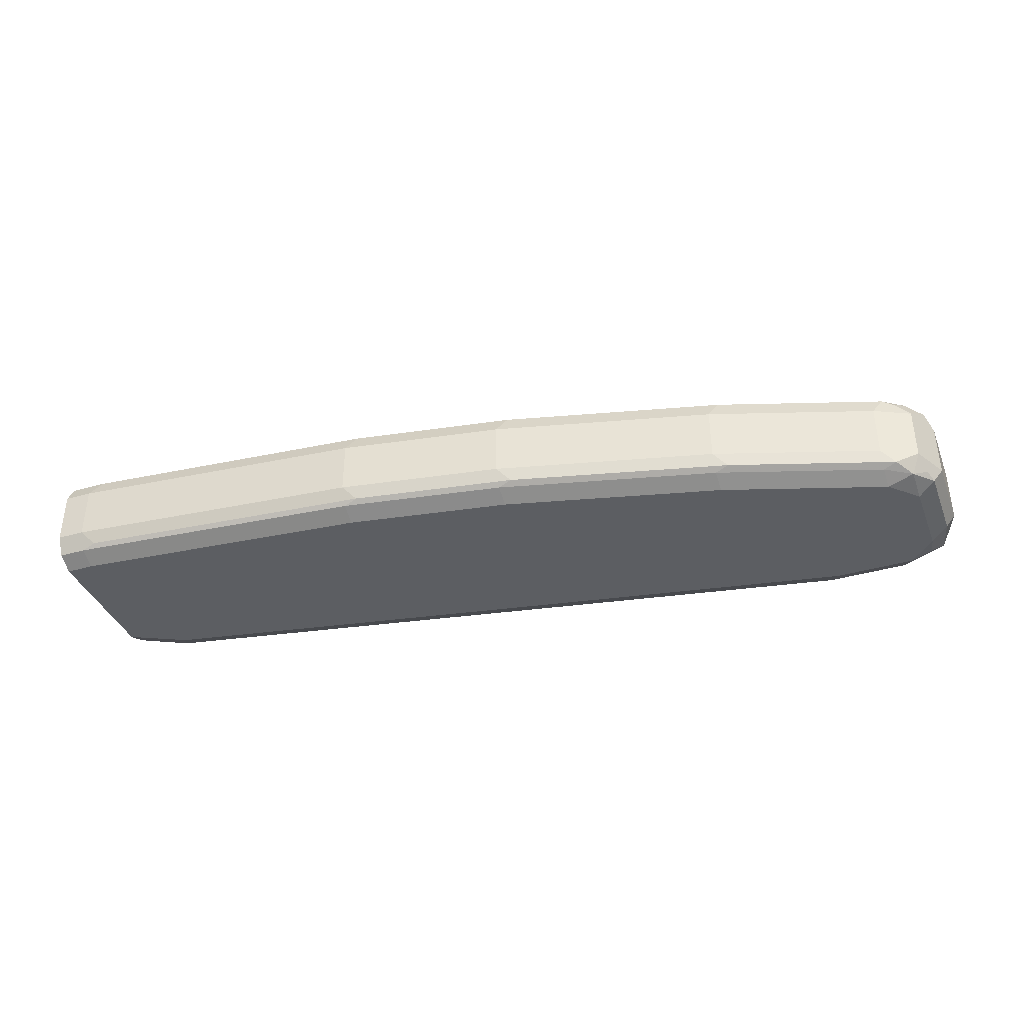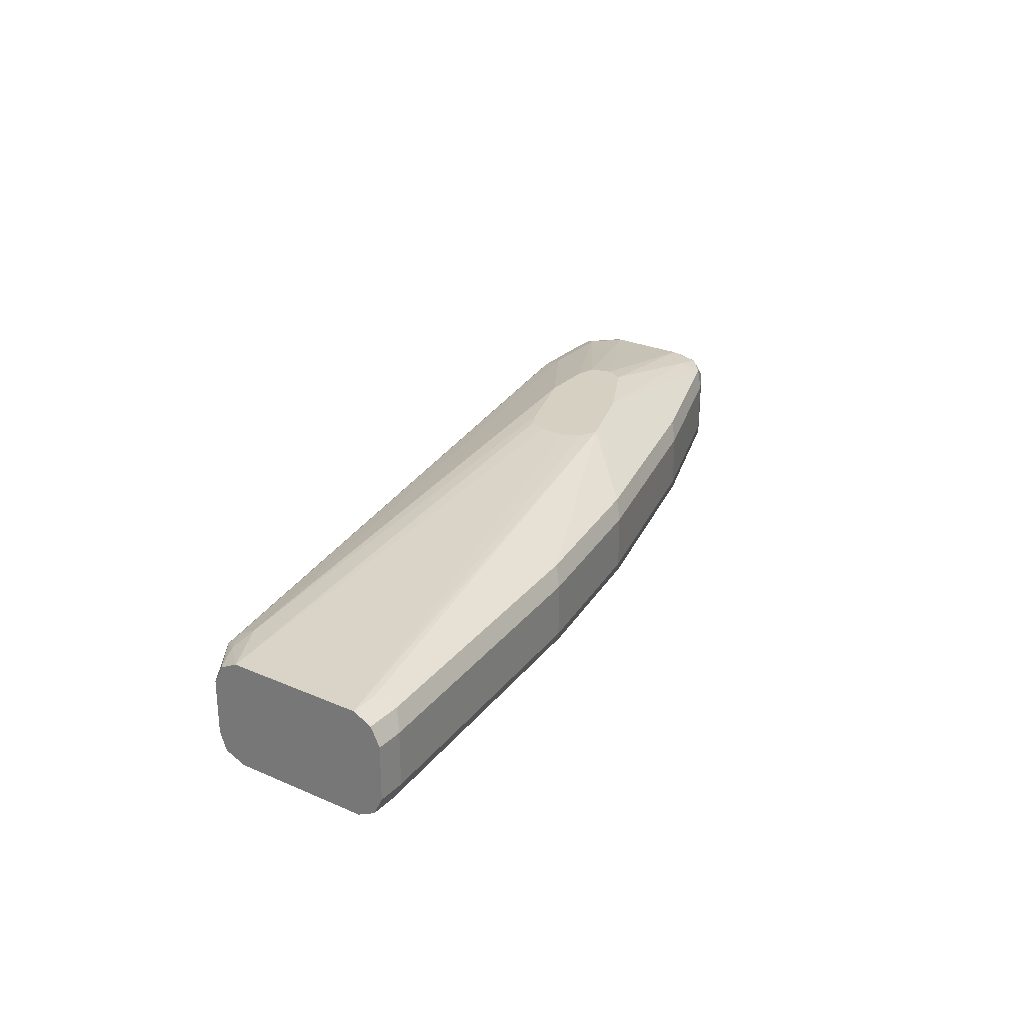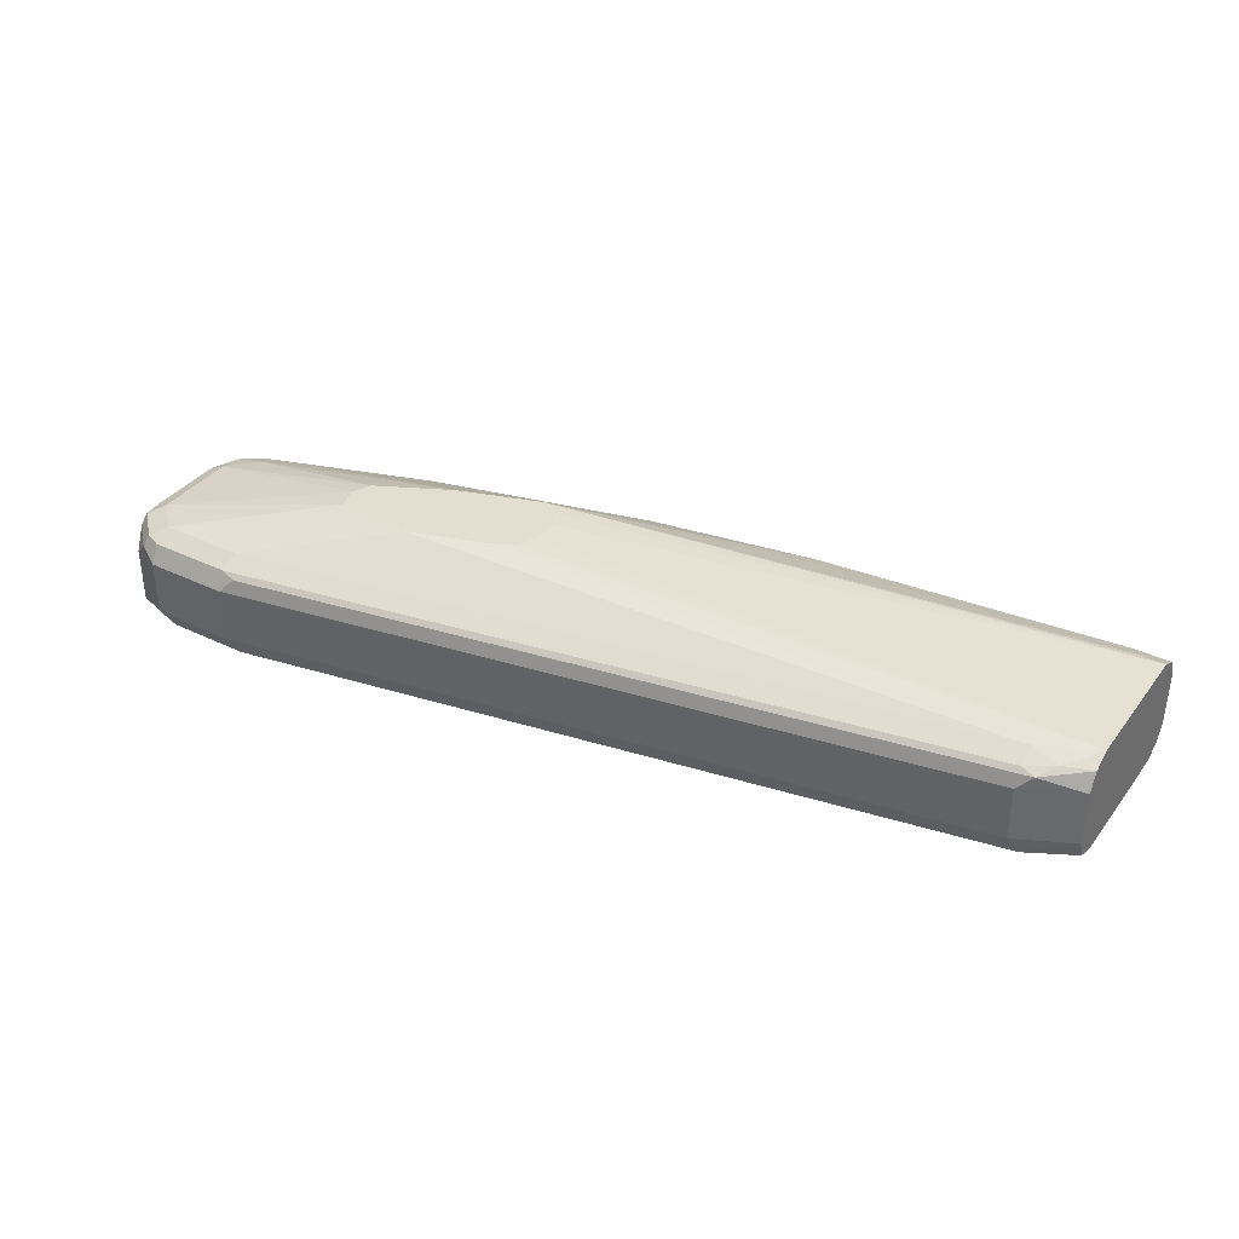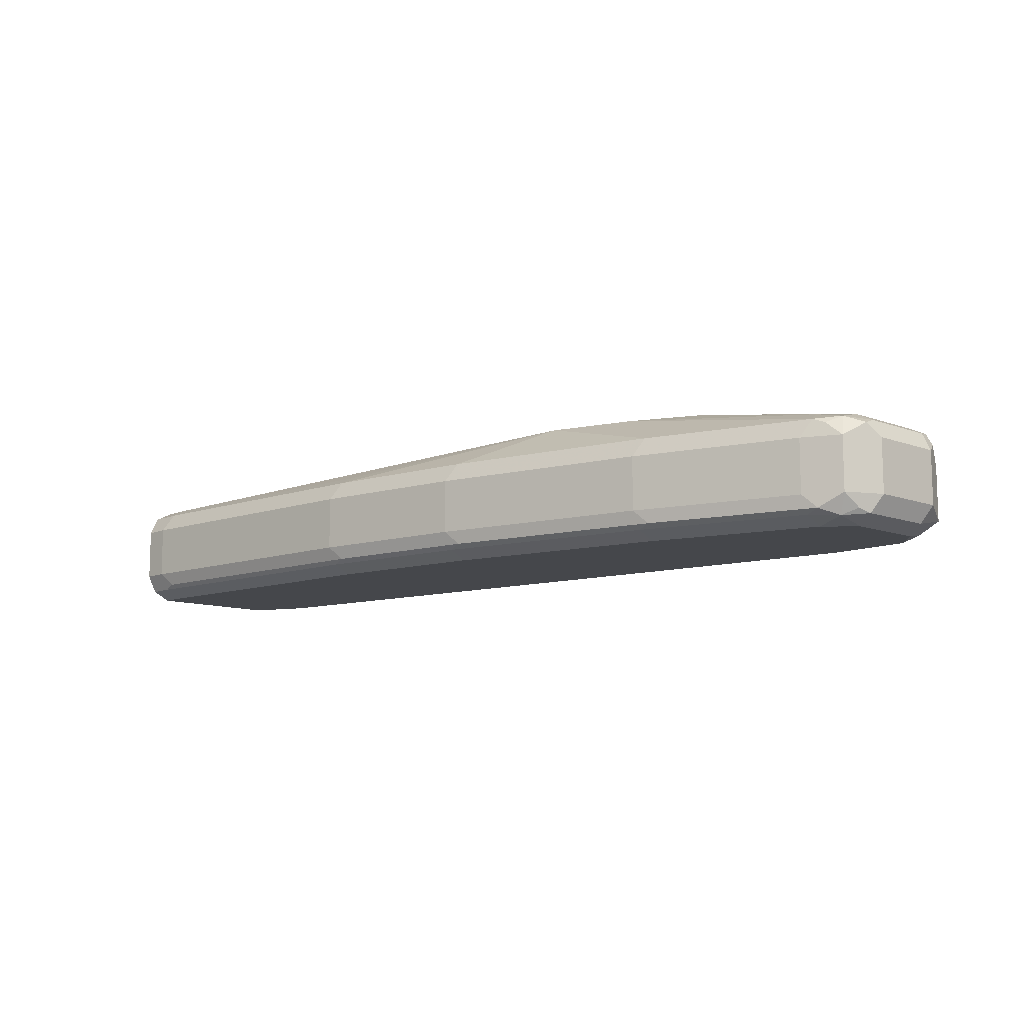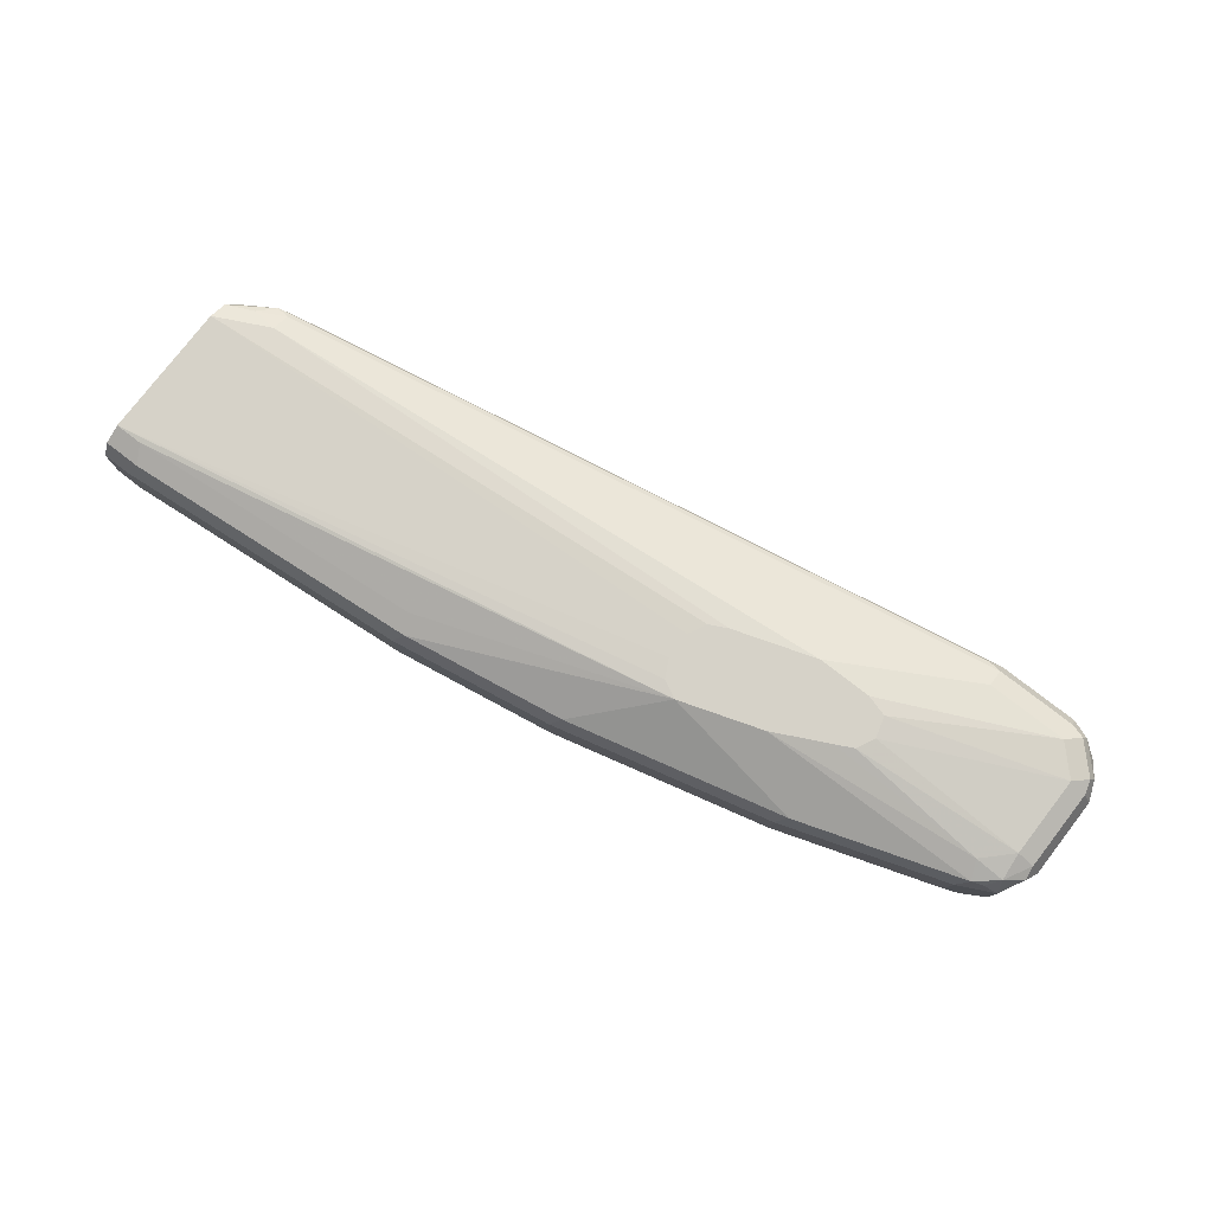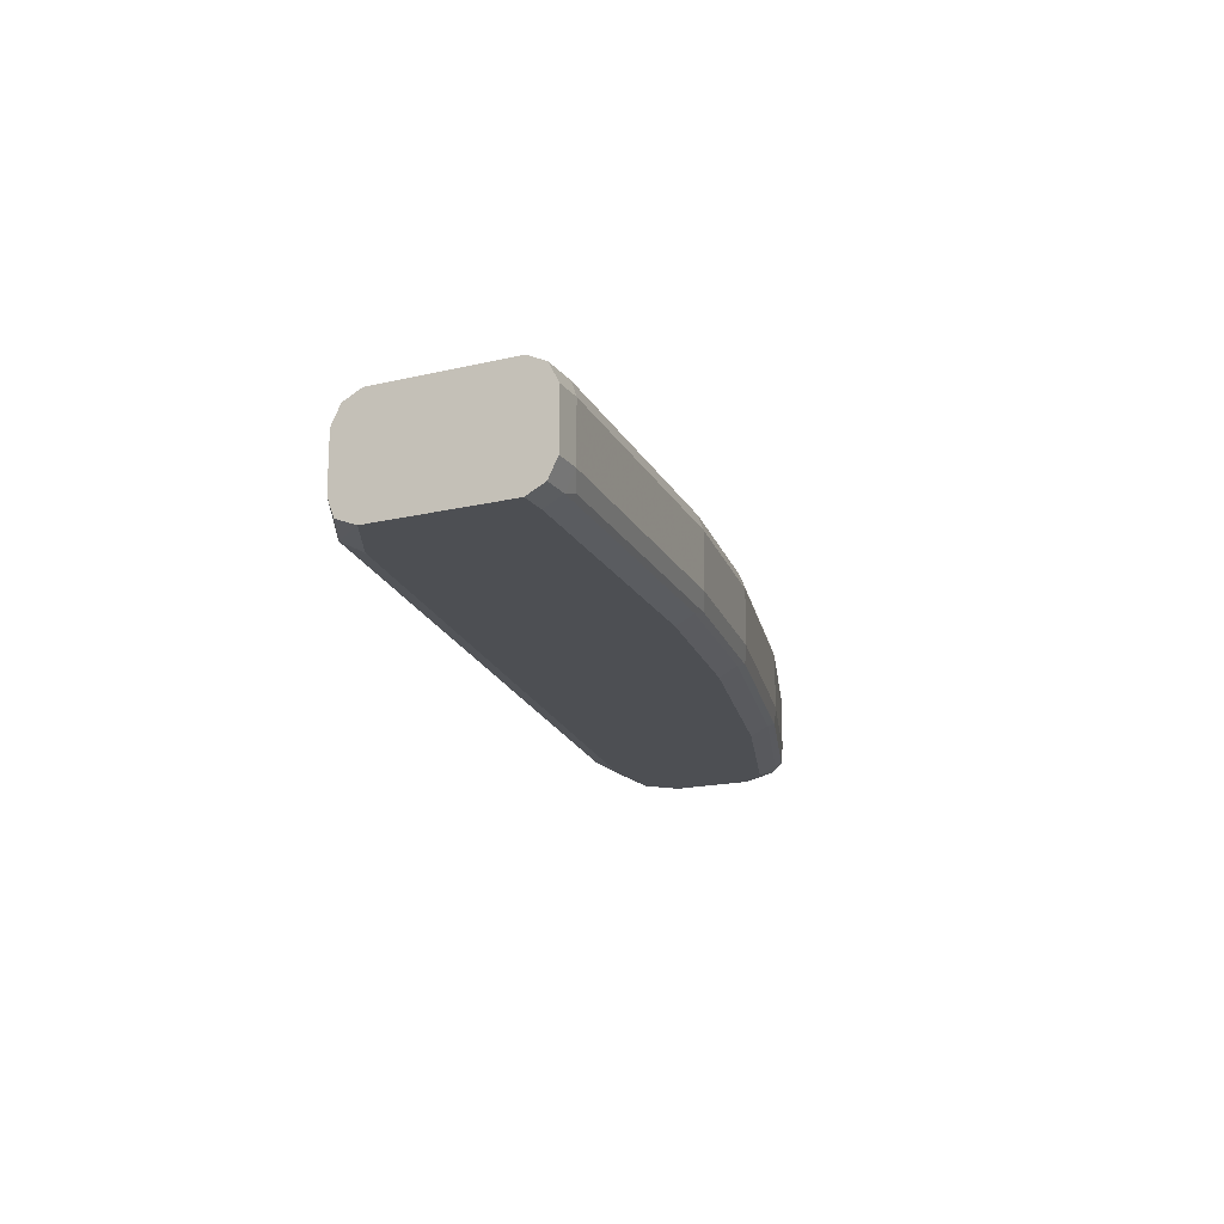
<metadata>
{"format":"obj","ext":"obj","renderer":"f3d","projection":"perspective","resolution":1024,"background":"white","views":[{"elev":-38.2,"azim":20.2,"up":"+Z"},{"elev":26.5,"azim":-55.8,"up":"+Z"},{"elev":36.4,"azim":-147.7,"up":"+Z"},{"elev":-10.6,"azim":46.7,"up":"+Z"},{"elev":78.4,"azim":37.7,"up":"+Z"},{"elev":-17.5,"azim":-64.8,"up":"+Z"}]}
</metadata>
<code>
v 0.05555 -0.6511 -0.2604
v 0.05555 -0.6449 -0.248
v 0.05555 -0.6511 -0.2976
v 0.07444 -0.6511 -0.2604
v 0.05555 -0.6325 -0.2418
v 0.08064 -0.6449 -0.248
v 0.05555 -0.6449 -0.31
v 0.07444 -0.6511 -0.2976
v 0.2791 -0.6325 -0.2604
v 0.05555 -0.5394 -0.2418
v 0.07444 -0.6325 -0.2418
v 0.4463 -0.5582 -0.2235
v 0.434 -0.5519 -0.2235
v 0.4277 -0.5396 -0.2235
v 0.2853 -0.6263 -0.248
v 0.05555 -0.6326 -0.3161
v 0.07444 -0.6449 -0.31
v 0.08373 -0.6464 -0.3069
v 0.2791 -0.6325 -0.2976
v 0.3906 -0.6139 -0.2604
v 0.05555 -0.527 -0.248
v 0.4277 -0.521 -0.2235
v 0.4278 -0.5206 -0.2235
v 0.4339 -0.5084 -0.2235
v 0.4342 -0.5082 -0.2235
v 0.4464 -0.5022 -0.2235
v 0.09302 -0.5209 -0.2418
v 0.07444 -0.5185 -0.2465
v 0.2791 -0.6139 -0.2418
v 0.3968 -0.6077 -0.248
v 0.5456 -0.5705 -0.248
v 0.4467 -0.5581 -0.2235
v 0.05555 -0.6325 -0.3162
v 0.07444 -0.6325 -0.3162
v 0.2791 -0.6263 -0.31
v 0.2884 -0.6278 -0.3069
v 0.3906 -0.6139 -0.2976
v 0.5395 -0.5767 -0.2604
v 0.05555 -0.5209 -0.2603
v 0.08373 -0.5069 -0.2511
v 0.5022 -0.4836 -0.2235
v 0.09302 -0.5085 -0.248
v 0.5953 -0.4279 -0.2418
v 0.6573 -0.5332 -0.248
v 0.5025 -0.5394 -0.2235
v 0.05555 -0.5394 -0.3162
v 0.2791 -0.6139 -0.3162
v 0.3906 -0.6077 -0.31
v 0.3999 -0.6092 -0.3069
v 0.4743 -0.5906 -0.3069
v 0.5487 -0.572 -0.3069
v 0.5395 -0.5767 -0.2976
v 0.6511 -0.5394 -0.2604
v 0.05555 -0.5207 -0.2606
v 0.09302 -0.5023 -0.2604
v 0.5953 -0.4155 -0.248
v 0.586 -0.4139 -0.2511
v 0.5395 -0.4836 -0.2235
v 0.6511 -0.4279 -0.2418
v 0.665 -0.5302 -0.2511
v 0.672 -0.5209 -0.2465
v 0.6511 -0.5209 -0.2418
v 0.5397 -0.5209 -0.2235
v 0.05555 -0.5254 -0.3104
v 0.08683 -0.5085 -0.31
v 0.09302 -0.5209 -0.3162
v 0.3906 -0.5953 -0.3162
v 0.5395 -0.5705 -0.31
v 0.6604 -0.5348 -0.3069
v 0.6511 -0.5394 -0.2976
v 0.6758 -0.5271 -0.2604
v 0.05555 -0.5207 -0.2978
v 0.09302 -0.5023 -0.2976
v 0.5953 -0.4093 -0.2604
v 0.6511 -0.4155 -0.248
v 0.5541 -0.4876 -0.2235
v 0.6696 -0.4465 -0.2418
v 0.6604 -0.4186 -0.2465
v 0.6696 -0.5023 -0.2418
v 0.6836 -0.5116 -0.2511
v 0.682 -0.5023 -0.248
v 0.5519 -0.5148 -0.2235
v 0.5891 -0.4155 -0.31
v 0.5953 -0.4279 -0.3162
v 0.5395 -0.5581 -0.3162
v 0.6511 -0.5209 -0.3162
v 0.6511 -0.5332 -0.31
v 0.6696 -0.5232 -0.3116
v 0.6758 -0.5271 -0.2976
v 0.6883 -0.5023 -0.2604
v 0.5953 -0.4093 -0.2976
v 0.6511 -0.4093 -0.2604
v 0.6635 -0.4155 -0.2542
v 0.5582 -0.5023 -0.2235
v 0.682 -0.4465 -0.248
v 0.6789 -0.4372 -0.2465
v 0.5521 -0.5144 -0.2235
v 0.6449 -0.4155 -0.31
v 0.6511 -0.4279 -0.3162
v 0.6696 -0.5023 -0.3162
v 0.682 -0.5085 -0.31
v 0.6789 -0.5162 -0.3069
v 0.6883 -0.5023 -0.2976
v 0.6883 -0.4465 -0.2604
v 0.6511 -0.4093 -0.2976
v 0.6758 -0.4217 -0.2666
v 0.6635 -0.4155 -0.2914
v 0.682 -0.4341 -0.2542
v 0.6758 -0.4217 -0.3038
v 0.6665 -0.431 -0.3131
v 0.6696 -0.4465 -0.3162
v 0.682 -0.4527 -0.31
v 0.6883 -0.4465 -0.2976
f 61 79 62
f 60 71 61
f 59 76 77
f 59 78 75
f 59 96 78
f 58 76 59
f 55 91 73
f 56 75 92
f 56 74 57
f 56 92 74
f 59 77 96
f 61 71 80
f 65 83 84
f 61 81 79
f 62 79 82
f 62 82 63
f 64 72 65
f 65 72 73
f 65 73 83
f 65 84 66
f 68 85 86
f 68 86 87
f 55 74 91
f 69 87 88
f 61 80 81
f 54 73 72
f 43 75 56
f 53 71 60
f 69 88 89
f 40 57 74
f 40 74 55
f 41 58 59
f 41 59 43
f 43 59 75
f 44 53 60
f 44 60 61
f 44 61 62
f 44 62 45
f 45 62 63
f 54 55 73
f 46 64 65
f 48 67 85
f 48 85 68
f 48 68 51
f 48 51 50
f 48 50 49
f 51 69 70
f 51 70 52
f 51 68 87
f 51 87 69
f 53 70 89
f 53 89 71
f 46 65 66
f 69 89 70
f 100 112 101
f 71 103 90
f 90 113 104
f 92 93 107
f 92 107 105
f 93 106 109
f 93 109 107
f 93 108 106
f 95 104 96
f 96 104 108
f 98 105 109
f 98 109 110
f 98 110 99
f 90 103 113
f 99 110 111
f 101 112 113
f 101 113 103
f 101 103 102
f 104 113 109
f 104 109 106
f 104 106 108
f 105 107 109
f 109 113 112
f 109 112 110
f 110 112 111
f 40 56 57
f 100 111 112
f 89 102 103
f 88 102 89
f 88 101 102
f 71 90 80
f 73 91 83
f 74 92 105
f 74 105 91
f 75 78 93
f 75 93 92
f 76 94 77
f 77 79 81
f 77 81 95
f 77 95 96
f 77 94 79
f 78 96 108
f 78 108 93
f 79 94 97
f 79 97 82
f 80 90 81
f 81 90 104
f 81 104 95
f 83 91 105
f 83 105 98
f 83 98 99
f 83 99 84
f 86 100 88
f 86 88 87
f 88 100 101
f 71 89 103
f 40 42 56
f 16 34 17
f 39 40 54
f 6 15 29
f 6 29 11
f 7 16 17
f 8 17 18
f 8 18 36
f 8 36 19
f 9 19 37
f 9 37 20
f 9 20 30
f 9 30 15
f 10 22 23
f 5 22 10
f 10 23 24
f 10 25 26
f 10 26 27
f 10 27 28
f 10 28 21
f 11 29 12
f 12 30 31
f 12 31 32
f 12 32 45
f 12 45 63
f 12 63 82
f 12 82 97
f 10 24 25
f 12 97 94
f 5 14 22
f 5 11 12
f 1 2 5
f 1 5 10
f 1 10 21
f 1 21 39
f 1 39 54
f 1 54 72
f 1 72 64
f 1 64 46
f 1 46 33
f 1 33 16
f 1 16 7
f 5 13 14
f 1 7 3
f 1 8 4
f 1 4 6
f 1 6 2
f 2 6 11
f 2 11 5
f 3 7 17
f 3 17 8
f 4 8 19
f 4 19 9
f 4 9 15
f 4 15 6
f 1 3 8
f 12 94 76
f 5 12 13
f 12 58 41
f 28 42 40
f 31 44 45
f 31 45 32
f 31 38 53
f 31 53 44
f 33 46 66
f 33 66 84
f 33 84 99
f 33 99 111
f 33 111 100
f 33 100 86
f 27 56 42
f 33 85 67
f 33 47 34
f 35 47 67
f 35 67 48
f 35 48 49
f 35 49 36
f 37 49 50
f 37 50 51
f 37 51 52
f 38 52 70
f 38 70 53
f 12 76 58
f 33 67 47
f 27 43 56
f 33 86 85
f 12 29 15
f 12 41 26
f 27 41 43
f 12 26 25
f 12 25 24
f 12 24 23
f 12 23 22
f 12 22 14
f 12 14 13
f 12 15 30
f 16 33 34
f 40 55 54
f 17 47 35
f 17 34 47
f 17 35 36
f 27 42 28
f 26 41 27
f 21 40 39
f 21 28 40
f 20 31 30
f 20 52 38
f 20 38 31
f 19 49 37
f 19 36 49
f 17 36 18
f 20 37 52

</code>
